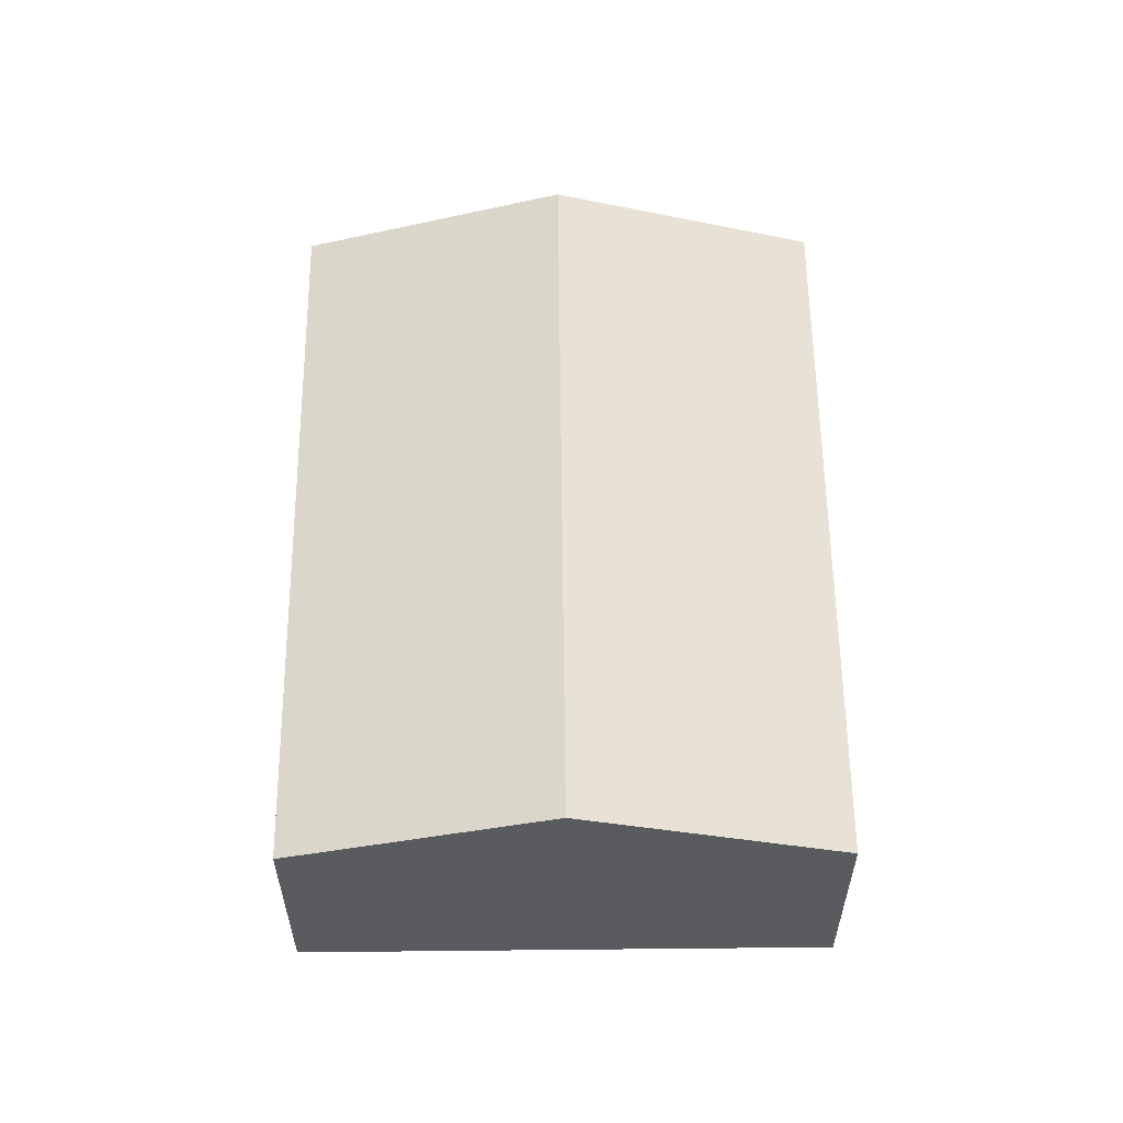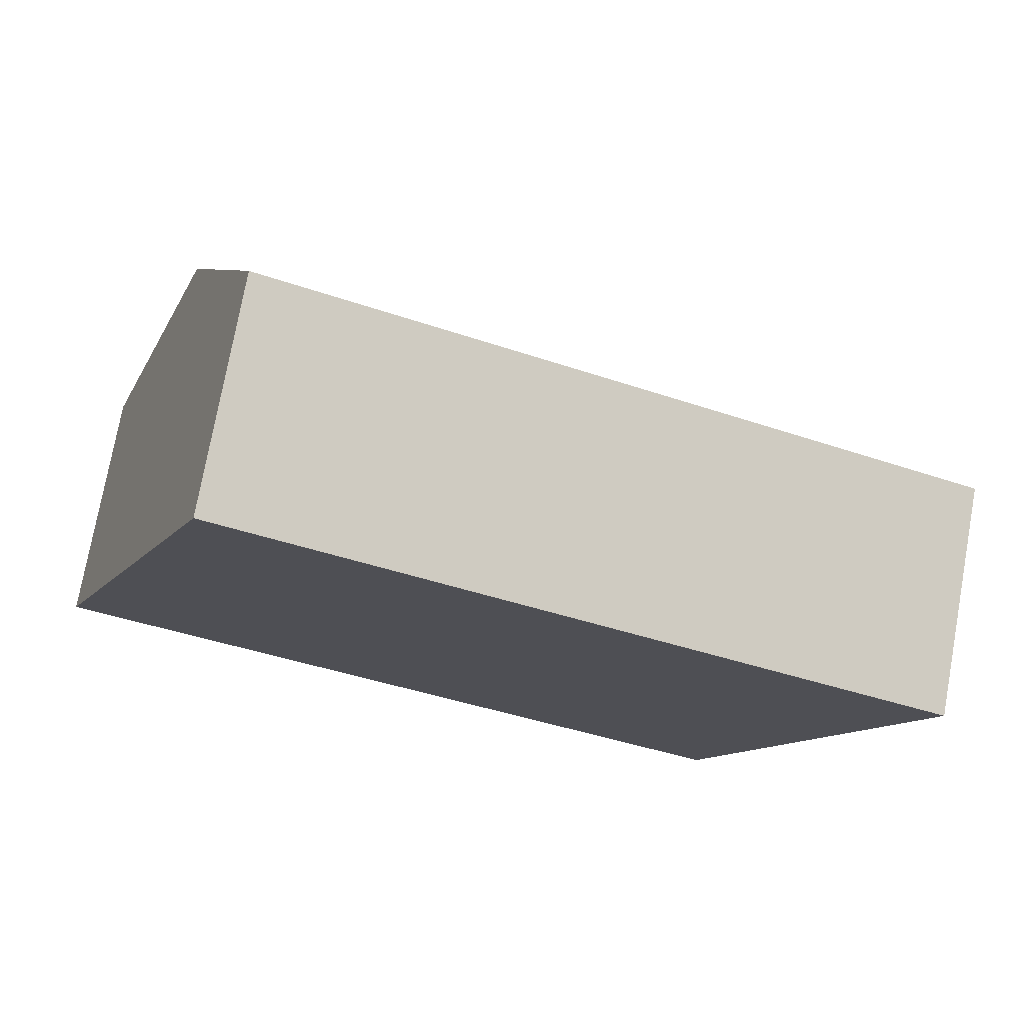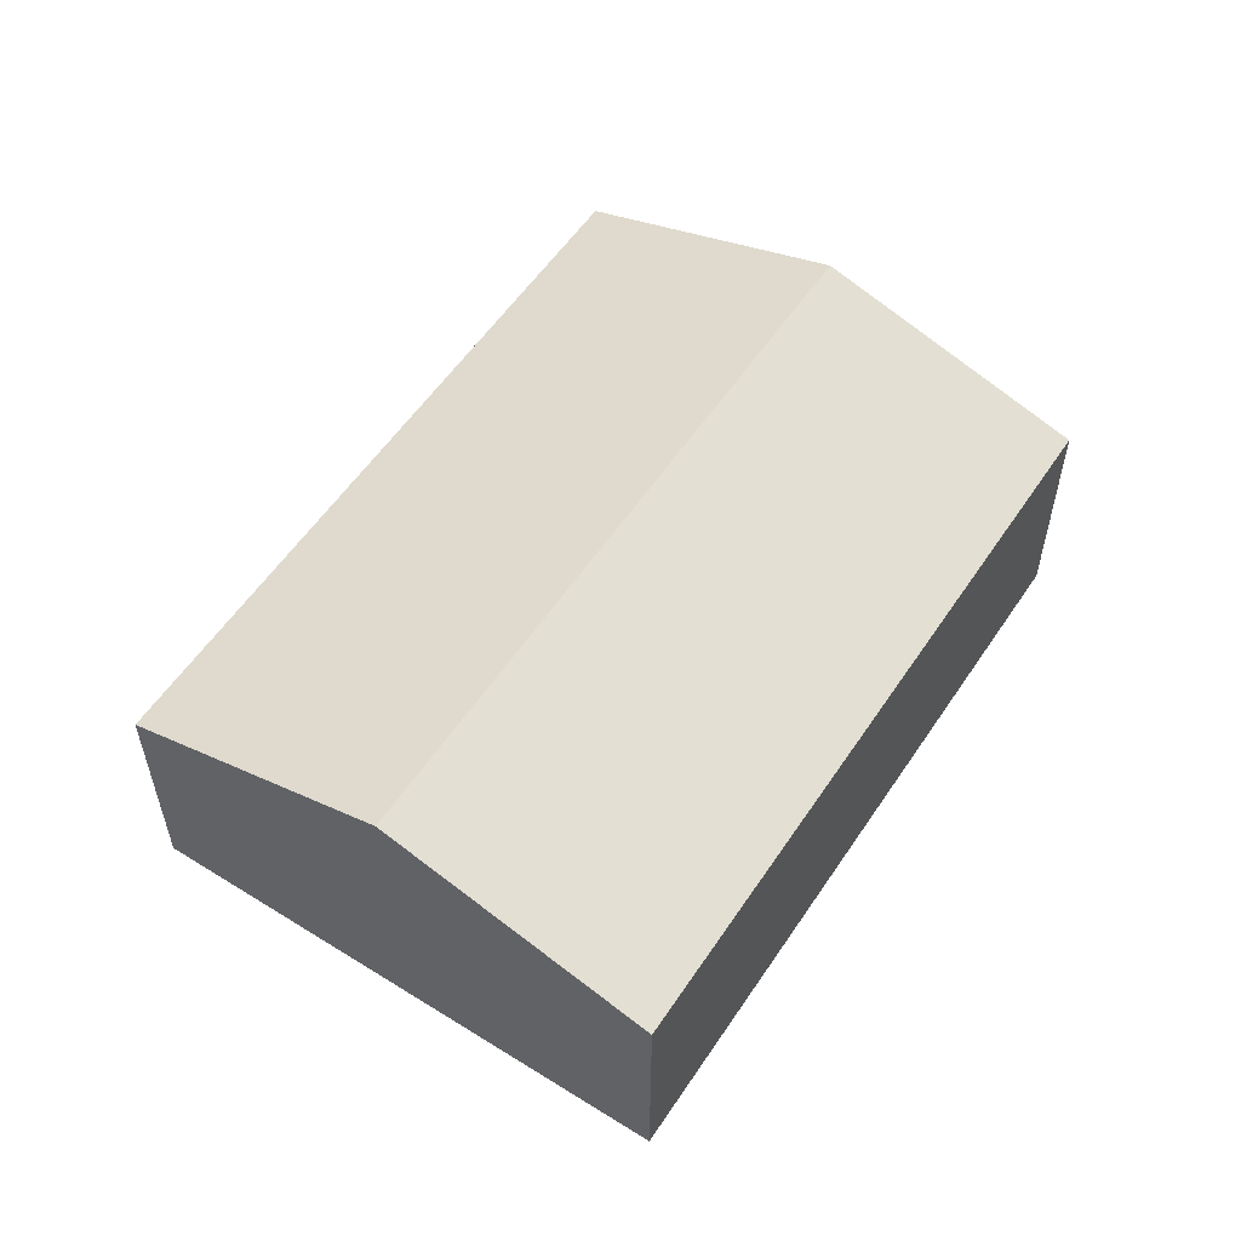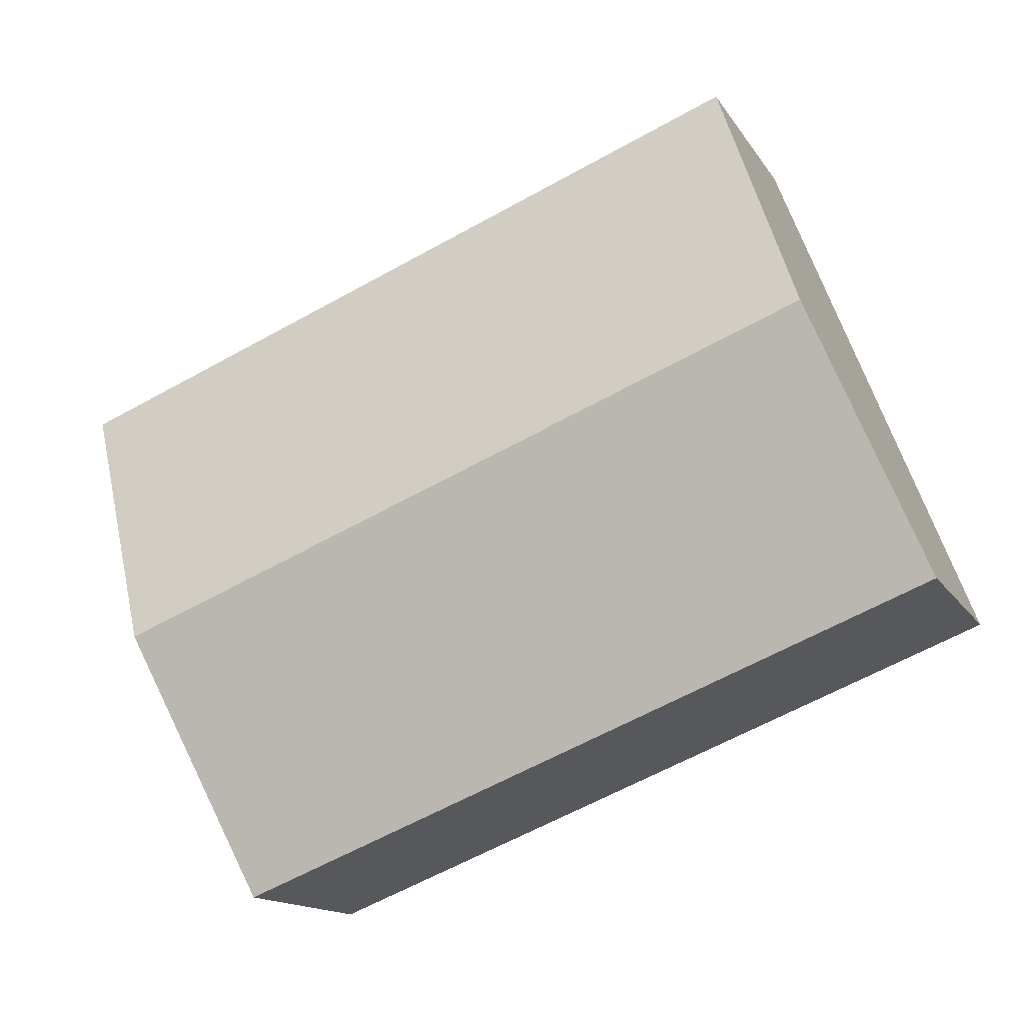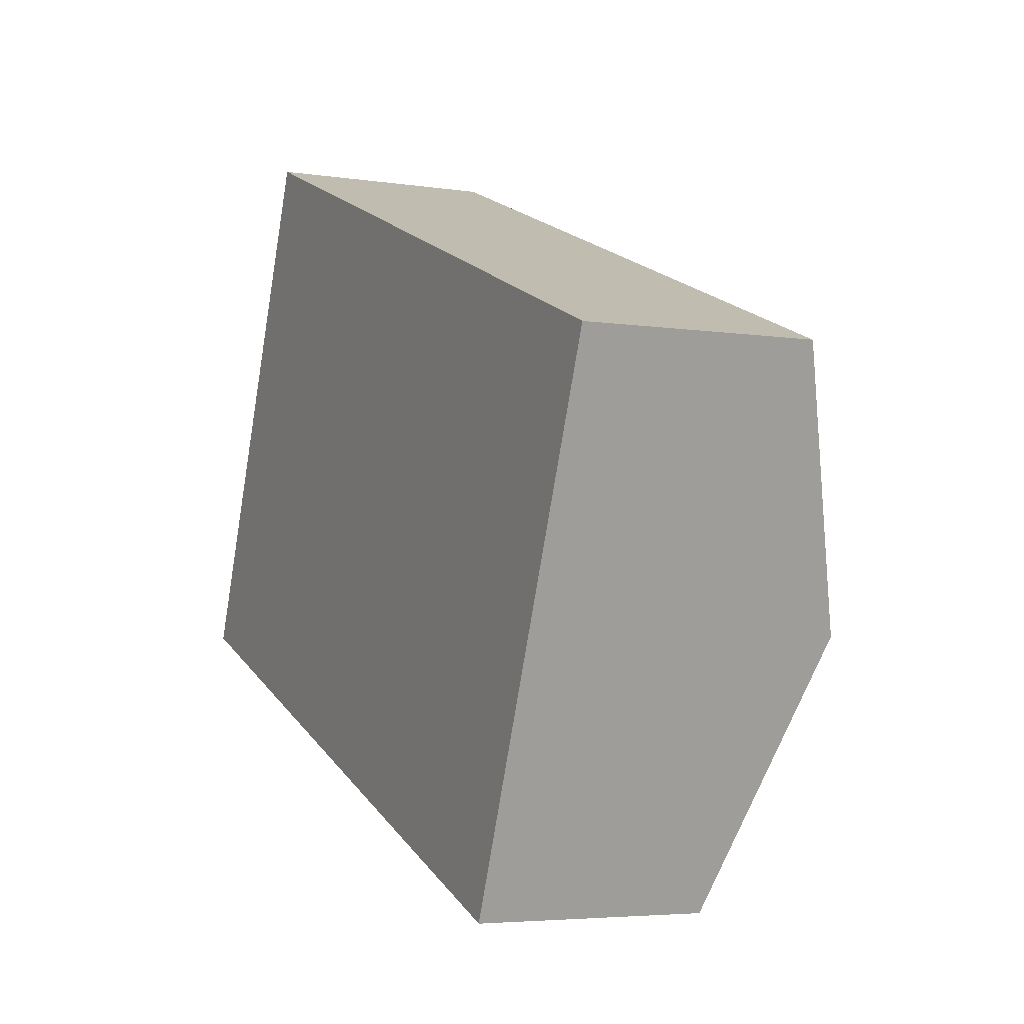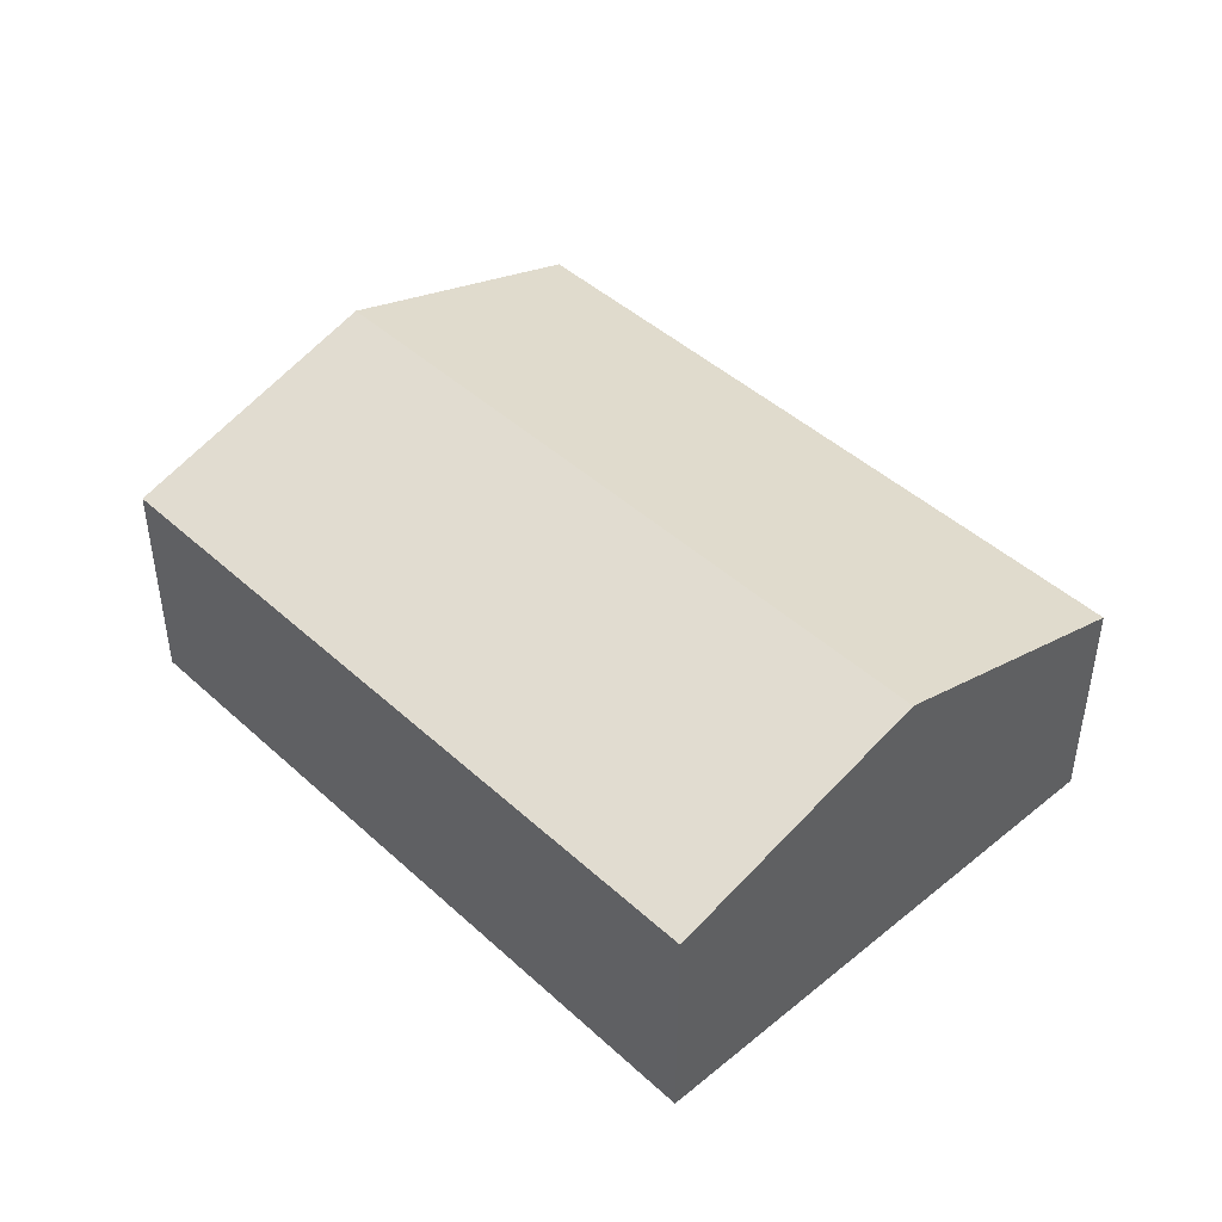
<metadata>
{"format":"obj","ext":"obj","renderer":"f3d","projection":"perspective","resolution":1024,"background":"white","views":[{"elev":57.9,"azim":-69.4,"up":"+Y"},{"elev":75.2,"azim":10.3,"up":"+Z"},{"elev":56.0,"azim":144.4,"up":"+Y"},{"elev":-14.4,"azim":-158.9,"up":"+Z"},{"elev":-4.6,"azim":63.7,"up":"+Z"},{"elev":44.8,"azim":67.8,"up":"+Y"}]}
</metadata>
<code>
v  7.484 2.932 -0.125
v  1.873 2.15 4.829
v  8.421 2.15 2.289
v  0.937 2.932 2.414
v  6.547 2.15 -2.54
v  0 2.15 1.317e-16
v  6.547 1.555e-16 -2.54
v  0 0 0
v  0.937 -1.478e-16 2.414
v  1.873 -2.957e-16 4.829
v  8.421 -1.402e-16 2.289
v  7.484 7.654e-18 -0.125
g defaultobject
f 1 2 3
f 2 1 4
f 5 4 1
f 4 5 6
f 7 6 5
f 6 7 8
f 8 4 6
f 4 8 9
f 4 9 2
f 2 9 10
f 10 3 2
f 3 10 11
f 1 7 5
f 7 1 3
f 7 3 12
f 12 3 11
f 7 9 8
f 9 7 12
f 9 12 10
f 10 12 11

</code>
